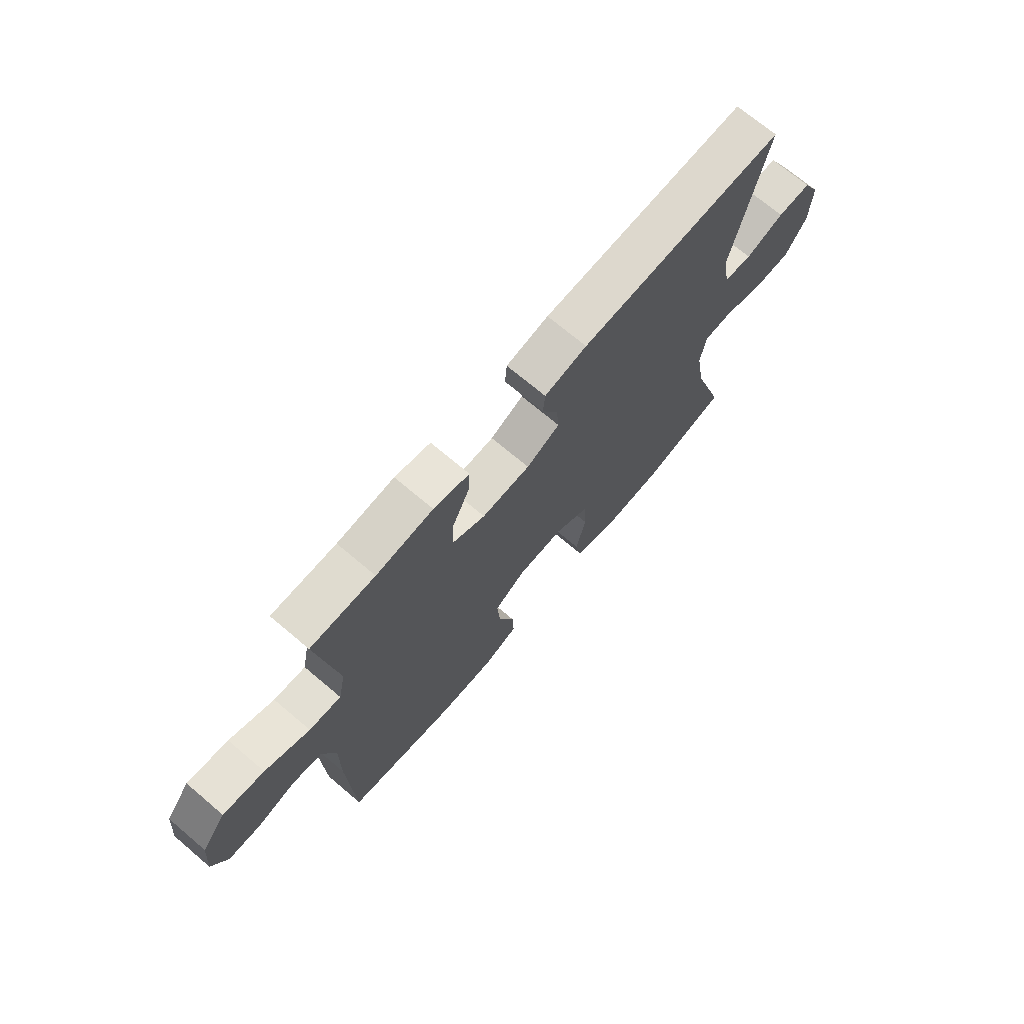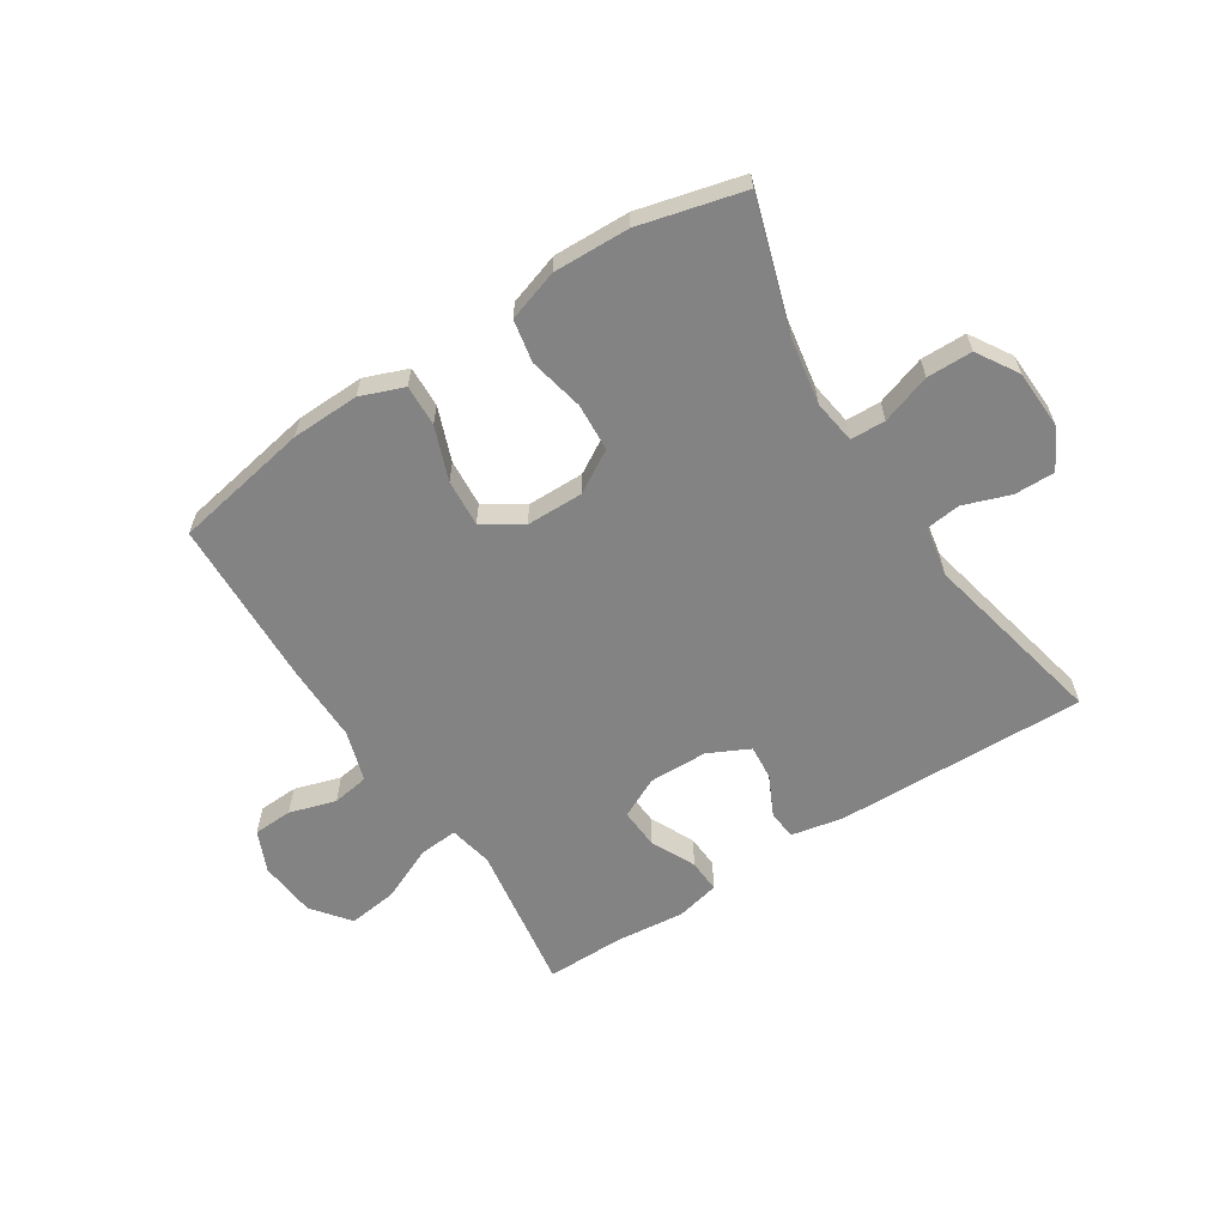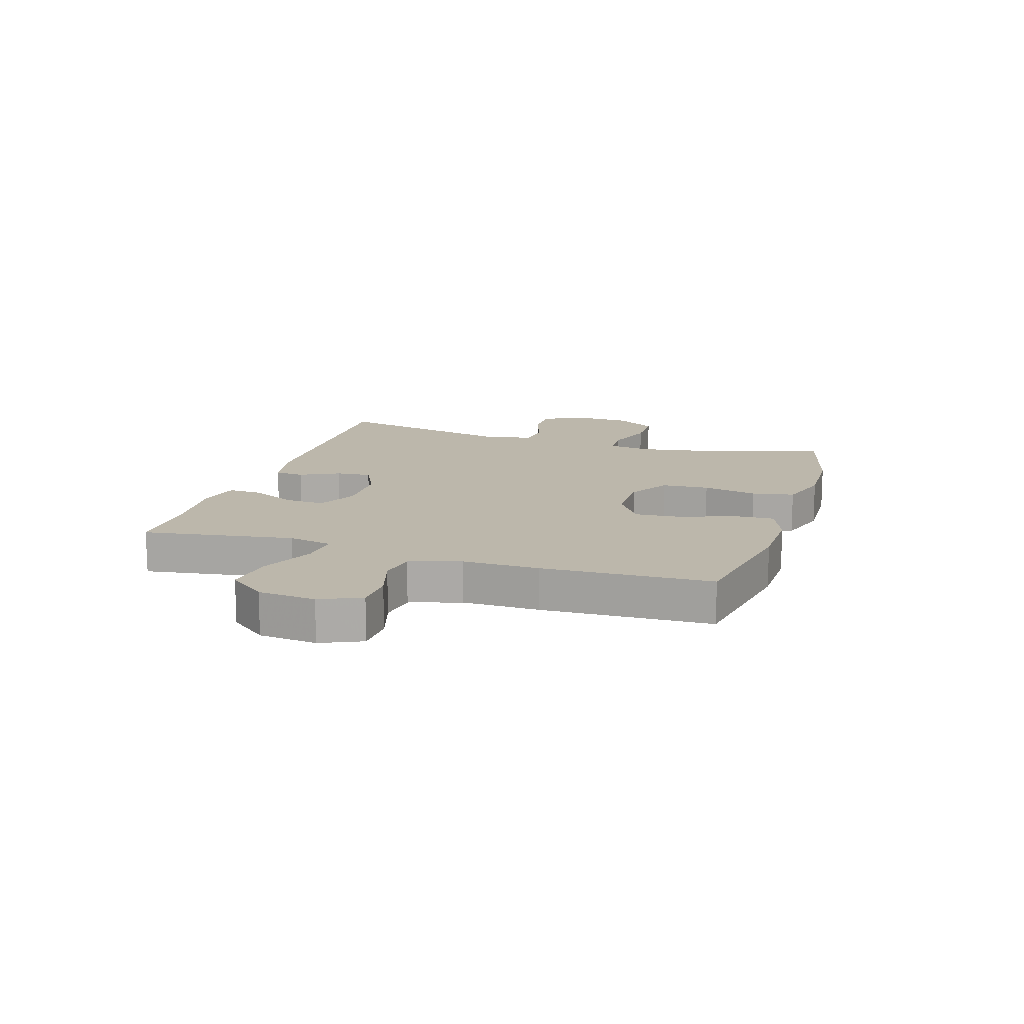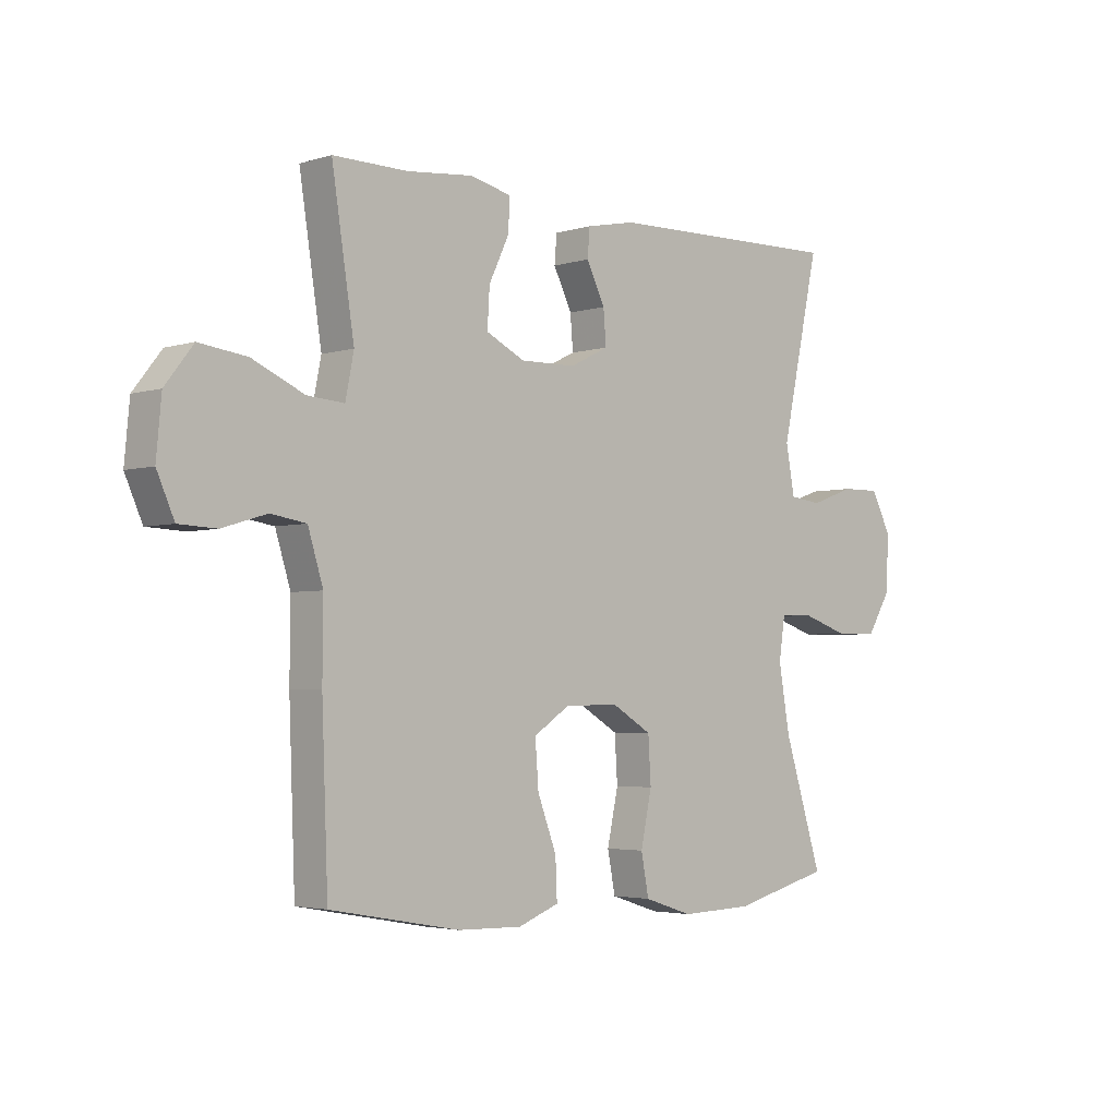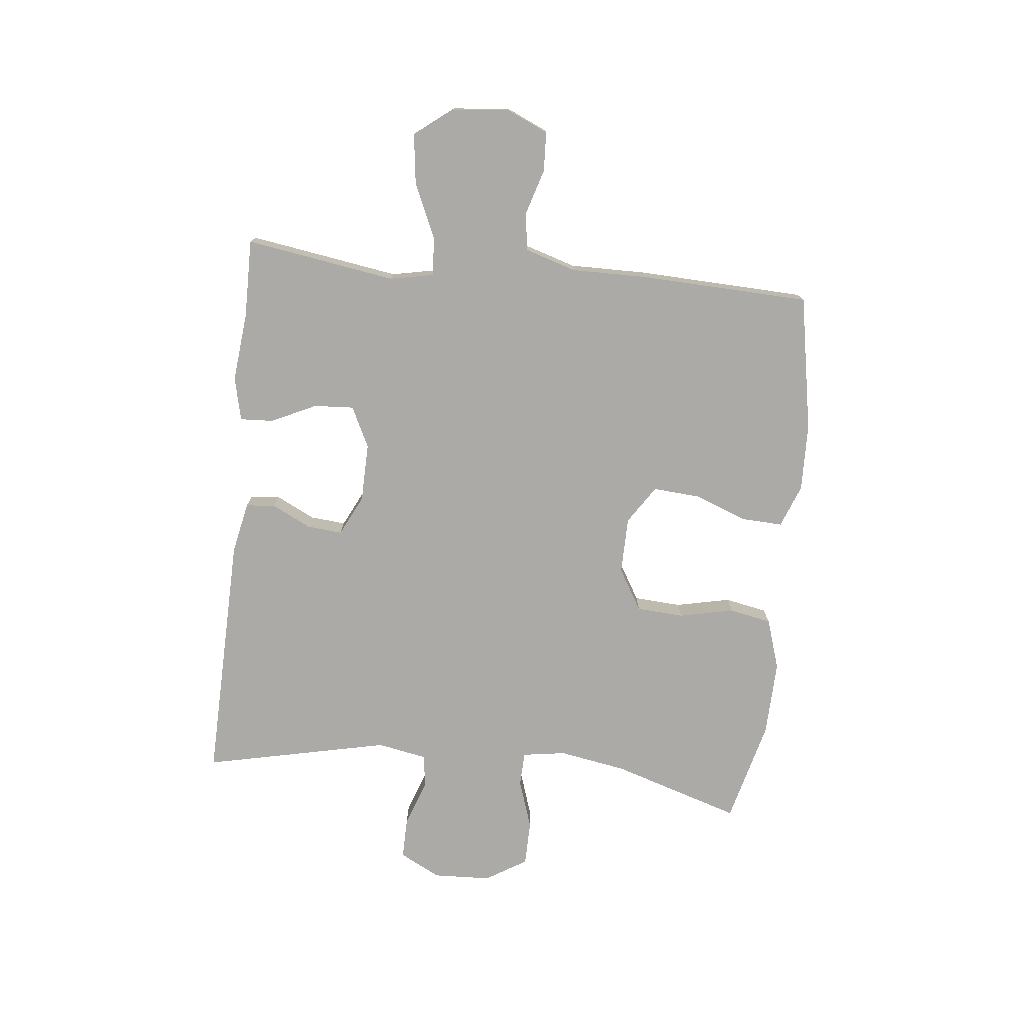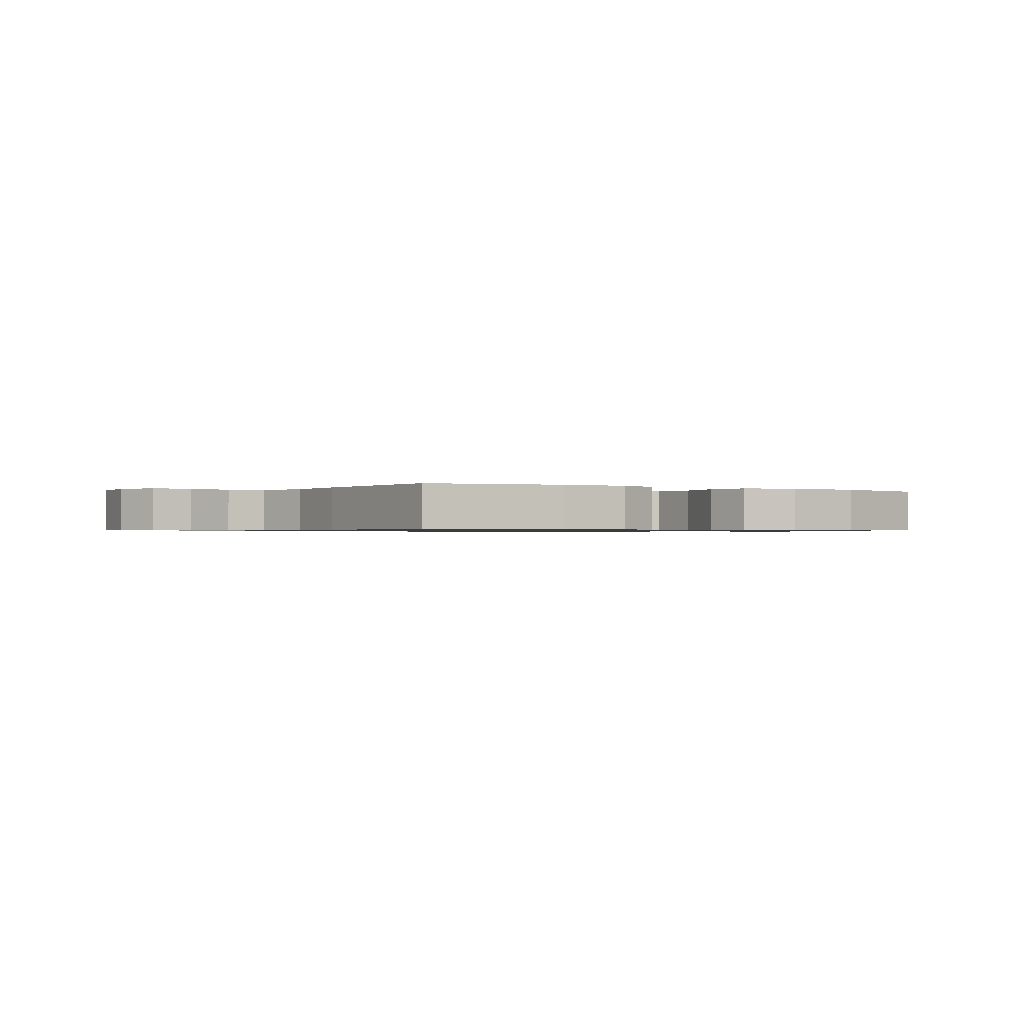
<metadata>
{"format":"obj","ext":"obj","renderer":"f3d","projection":"perspective","resolution":1024,"background":"white","views":[{"elev":70.9,"azim":130.2,"up":"+Z"},{"elev":-61.0,"azim":-147.2,"up":"+Y"},{"elev":14.3,"azim":107.5,"up":"+Y"},{"elev":-3.4,"azim":135.8,"up":"+Z"},{"elev":-76.0,"azim":84.0,"up":"+Y"},{"elev":-0.8,"azim":148.5,"up":"+Y"}]}
</metadata>
<code>
v -0.5 0.07 -0.5
v -0.431 0.07 -0.281
v -0.411 0.07 -0.166
v -0.422 0.07 -0.092
v -0.481 0.07 -0.09
v -0.565 0.07 -0.118
v -0.642 0.07 -0.117
v -0.685 0.07 -0.047
v -0.689 0.07 0.052
v -0.653 0.07 0.121
v -0.584 0.07 0.12
v -0.505 0.07 0.092
v -0.447 0.07 0.099
v -0.431 0.07 0.184
v -0.5 0.07 0.5
v -0.074 0.07 0.49
v 0.014 0.07 0.472
v 0.018 0.07 0.422
v -0.015 0.07 0.355
v -0.02 0.07 0.295
v 0.049 0.07 0.261
v 0.149 0.07 0.259
v 0.218 0.07 0.293
v 0.214 0.07 0.361
v 0.178 0.07 0.437
v 0.175 0.07 0.494
v 0.249 0.07 0.511
v 0.367 0.07 0.499
v 0.5 0.07 0.5
v 0.479 0.07 0.365
v 0.46 0.07 0.244
v 0.475 0.07 0.169
v 0.541 0.07 0.174
v 0.633 0.07 0.215
v 0.718 0.07 0.226
v 0.768 0.07 0.162
v 0.777 0.07 0.064
v 0.746 0.07 -0.006
v 0.679 0.07 -0.009
v 0.6 0.07 0.015
v 0.537 0.07 0.005
v 0.51 0.07 -0.082
v 0.511 0.07 -0.212
v 0.5 0.07 -0.5
v 0.269 0.07 -0.542
v 0.154 0.07 -0.545
v 0.081 0.07 -0.517
v 0.084 0.07 -0.447
v 0.118 0.07 -0.357
v 0.124 0.07 -0.277
v 0.059 0.07 -0.234
v -0.038 0.07 -0.233
v -0.109 0.07 -0.275
v -0.114 0.07 -0.356
v -0.094 0.07 -0.449
v -0.108 0.07 -0.521
v -0.195 0.07 -0.549
v -0.324 0.07 -0.545
v -0.5 0 -0.5
v -0.431 0 -0.281
v -0.411 0 -0.166
v -0.422 0 -0.092
v -0.481 0 -0.09
v -0.565 0 -0.118
v -0.642 0 -0.117
v -0.685 0 -0.047
v -0.689 0 0.052
v -0.653 0 0.121
v -0.584 0 0.12
v -0.505 0 0.092
v -0.447 0 0.099
v -0.431 0 0.184
v -0.5 0 0.5
v -0.074 0 0.49
v 0.014 0 0.472
v 0.018 0 0.422
v -0.015 0 0.355
v -0.02 0 0.295
v 0.049 0 0.261
v 0.149 0 0.259
v 0.218 0 0.293
v 0.214 0 0.361
v 0.178 0 0.437
v 0.175 0 0.494
v 0.249 0 0.511
v 0.367 0 0.499
v 0.5 0 0.5
v 0.479 0 0.365
v 0.46 0 0.244
v 0.475 0 0.169
v 0.541 0 0.174
v 0.633 0 0.215
v 0.718 0 0.226
v 0.768 0 0.162
v 0.777 0 0.064
v 0.746 0 -0.006
v 0.679 0 -0.009
v 0.6 0 0.015
v 0.537 0 0.005
v 0.51 0 -0.082
v 0.511 0 -0.212
v 0.5 0 -0.5
v 0.269 0 -0.542
v 0.154 0 -0.545
v 0.081 0 -0.517
v 0.084 0 -0.447
v 0.118 0 -0.357
v 0.124 0 -0.277
v 0.059 0 -0.234
v -0.038 0 -0.233
v -0.109 0 -0.275
v -0.114 0 -0.356
v -0.094 0 -0.449
v -0.108 0 -0.521
v -0.195 0 -0.549
v -0.324 0 -0.545
f 57 58 1 2
f 54 55 56 57
f 53 54 57 2
f 52 53 2 3
f 51 52 3 4
f 46 47 48 49
f 46 49 50
f 45 46 50
f 42 43 44 45
f 41 42 45 50
f 37 38 39 40
f 37 40 41
f 36 37 41
f 33 34 35 36
f 32 33 36 41
f 28 29 30 31
f 28 31 32
f 27 28 32
f 24 25 26 27
f 23 24 27 32
f 22 23 32 41
f 16 17 18 19
f 14 15 16 19
f 13 14 19 20
f 9 10 11 12
f 9 12 13
f 8 9 13
f 5 6 7 8
f 4 5 8 13
f 51 4 13 20
f 21 22 41 50
f 20 21 50 51
f 60 59 116 115
f 115 114 113 112
f 60 115 112 111
f 61 60 111 110
f 62 61 110 109
f 107 106 105 104
f 108 107 104
f 108 104 103
f 103 102 101 100
f 108 103 100 99
f 98 97 96 95
f 99 98 95
f 99 95 94
f 94 93 92 91
f 99 94 91 90
f 89 88 87 86
f 90 89 86
f 90 86 85
f 85 84 83 82
f 90 85 82 81
f 99 90 81 80
f 77 76 75 74
f 77 74 73 72
f 78 77 72 71
f 70 69 68 67
f 71 70 67
f 71 67 66
f 66 65 64 63
f 71 66 63 62
f 78 71 62 109
f 108 99 80 79
f 109 108 79 78
f 1 59 60 2
f 2 60 61 3
f 3 61 62 4
f 4 62 63 5
f 5 63 64 6
f 6 64 65 7
f 7 65 66 8
f 8 66 67 9
f 9 67 68 10
f 10 68 69 11
f 11 69 70 12
f 12 70 71 13
f 13 71 72 14
f 14 72 73 15
f 15 73 74 16
f 16 74 75 17
f 17 75 76 18
f 18 76 77 19
f 19 77 78 20
f 20 78 79 21
f 21 79 80 22
f 22 80 81 23
f 23 81 82 24
f 24 82 83 25
f 25 83 84 26
f 26 84 85 27
f 27 85 86 28
f 28 86 87 29
f 29 87 88 30
f 30 88 89 31
f 31 89 90 32
f 32 90 91 33
f 33 91 92 34
f 34 92 93 35
f 35 93 94 36
f 36 94 95 37
f 37 95 96 38
f 38 96 97 39
f 39 97 98 40
f 40 98 99 41
f 41 99 100 42
f 42 100 101 43
f 43 101 102 44
f 44 102 103 45
f 45 103 104 46
f 46 104 105 47
f 47 105 106 48
f 48 106 107 49
f 49 107 108 50
f 50 108 109 51
f 51 109 110 52
f 52 110 111 53
f 53 111 112 54
f 54 112 113 55
f 55 113 114 56
f 56 114 115 57
f 57 115 116 58
f 58 116 59 1

</code>
